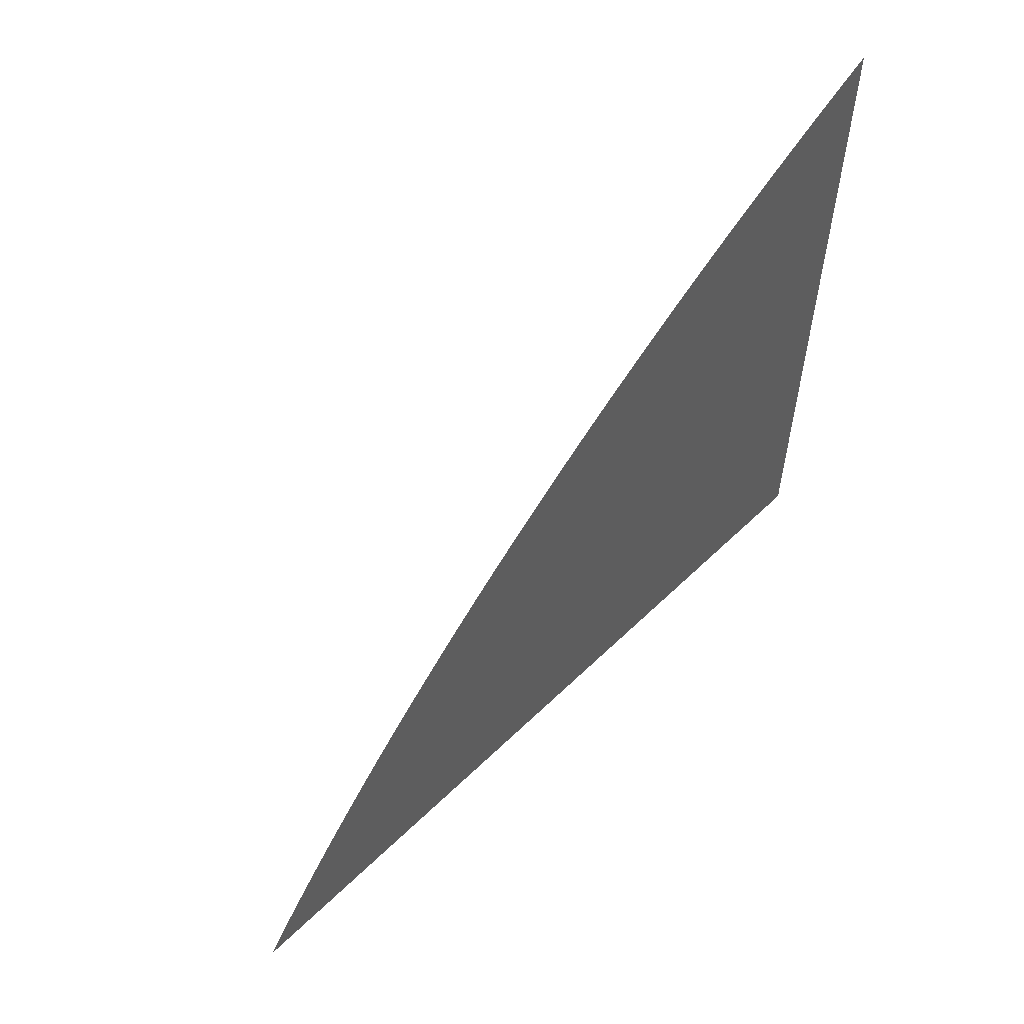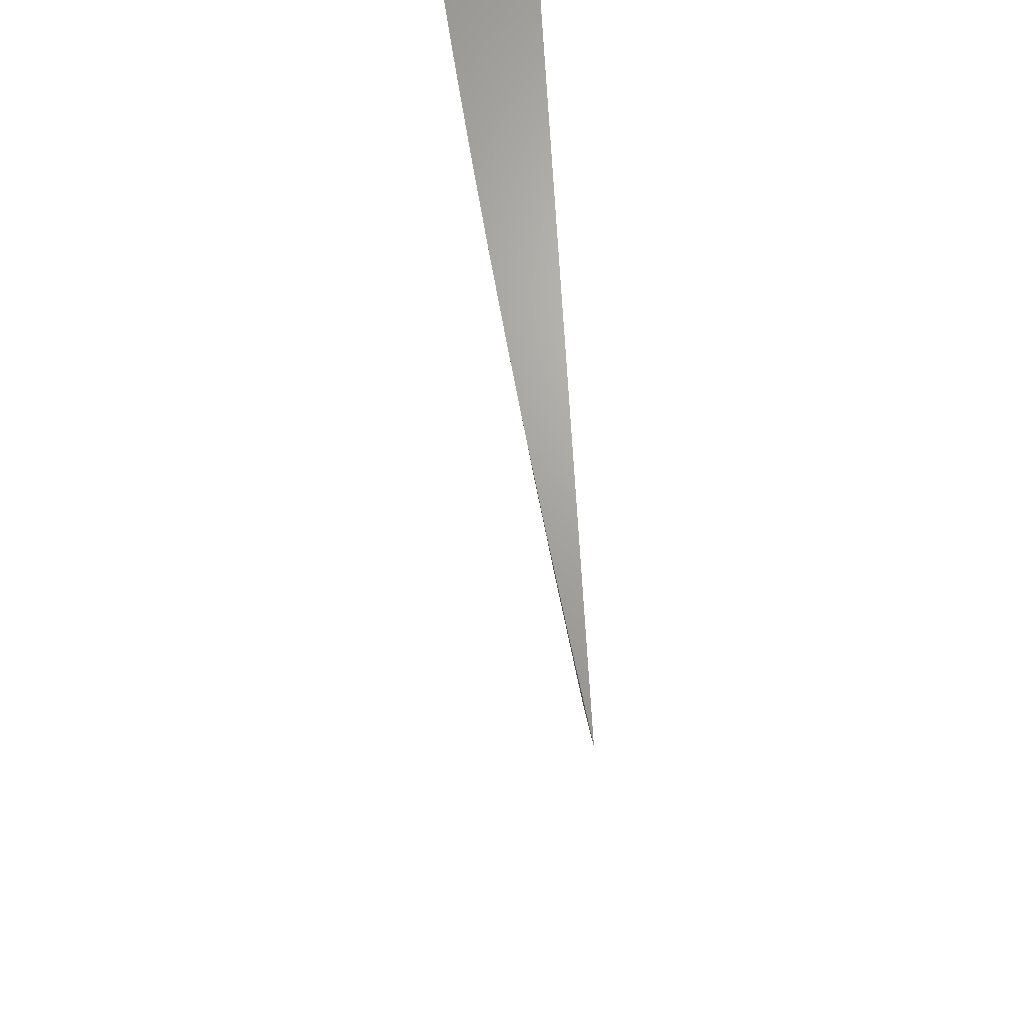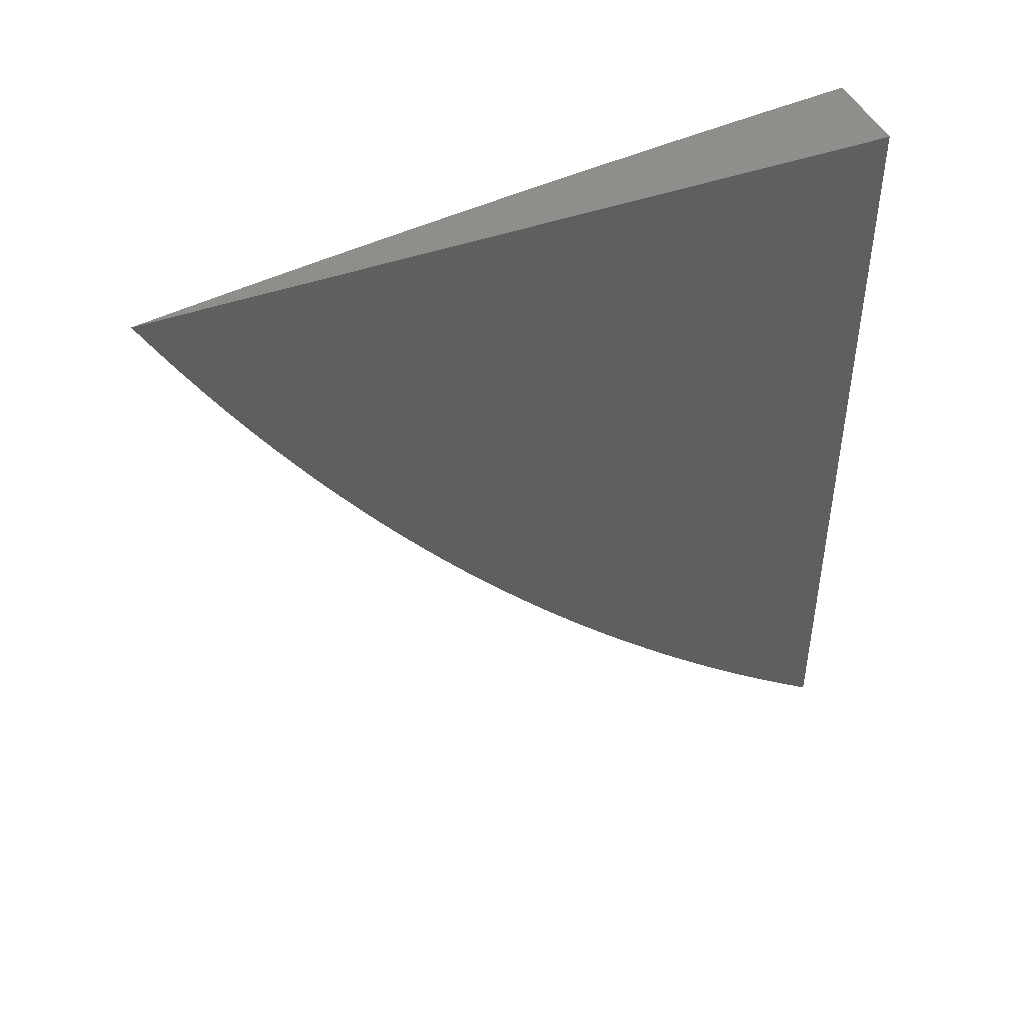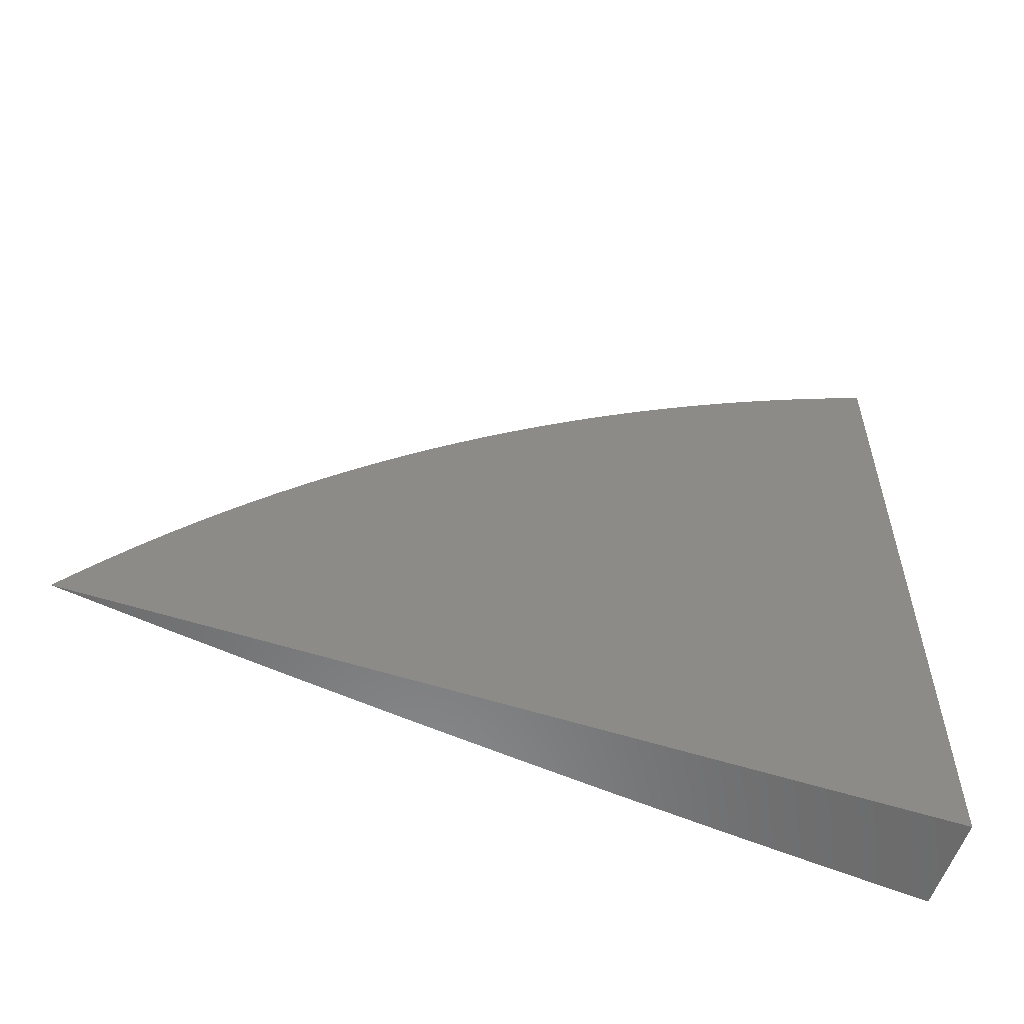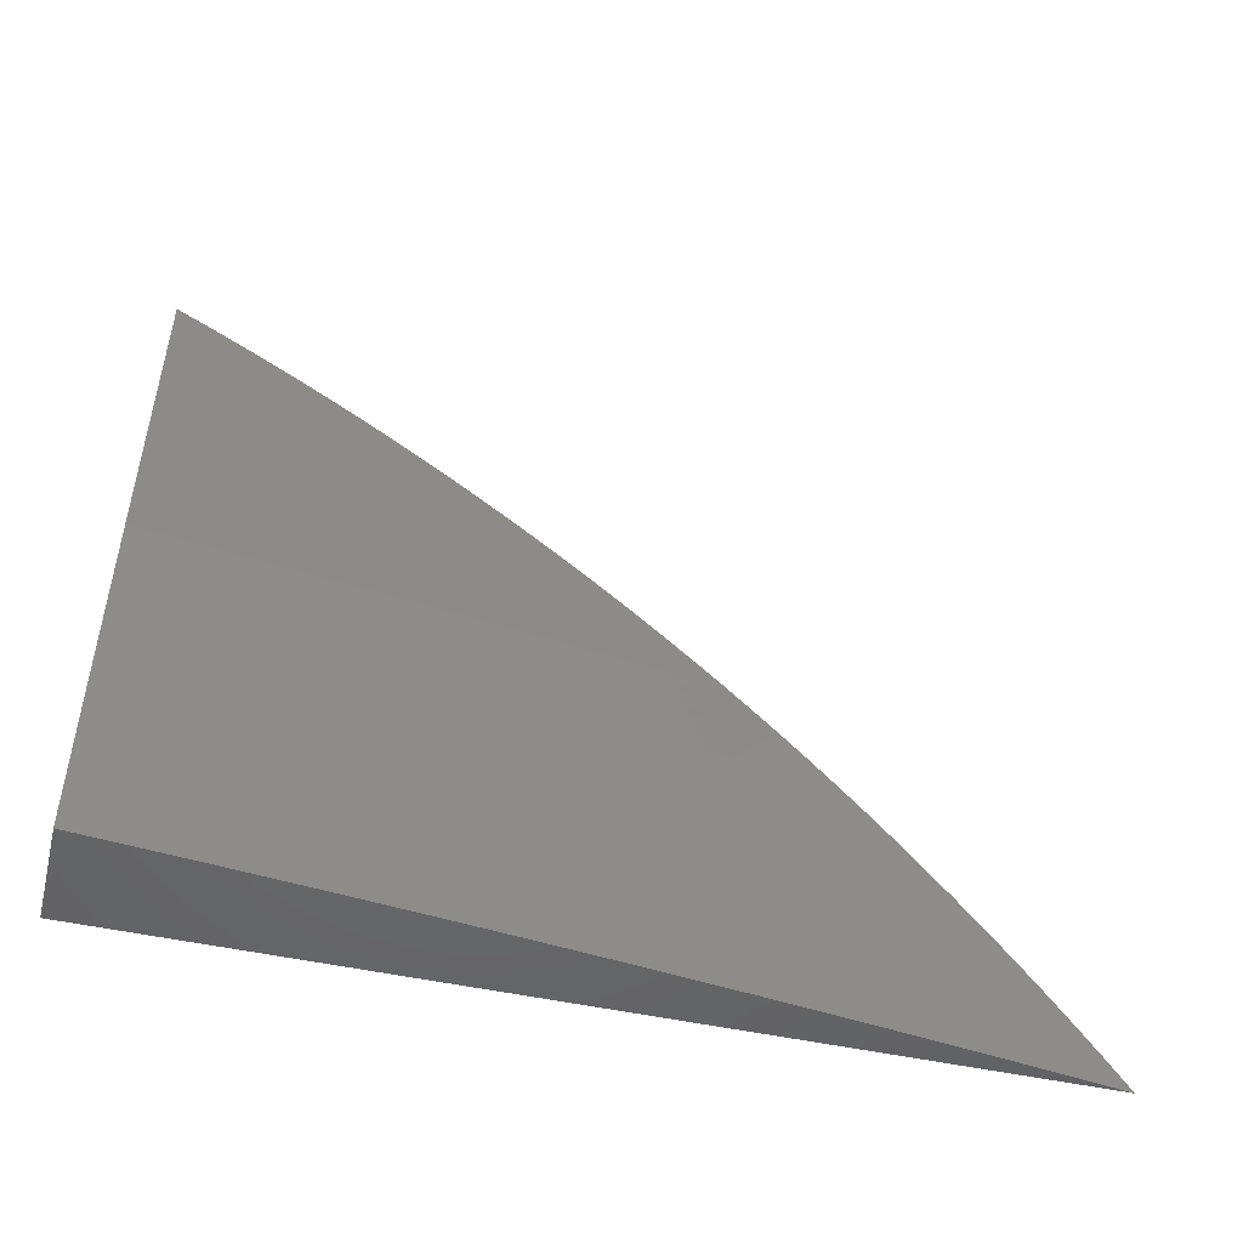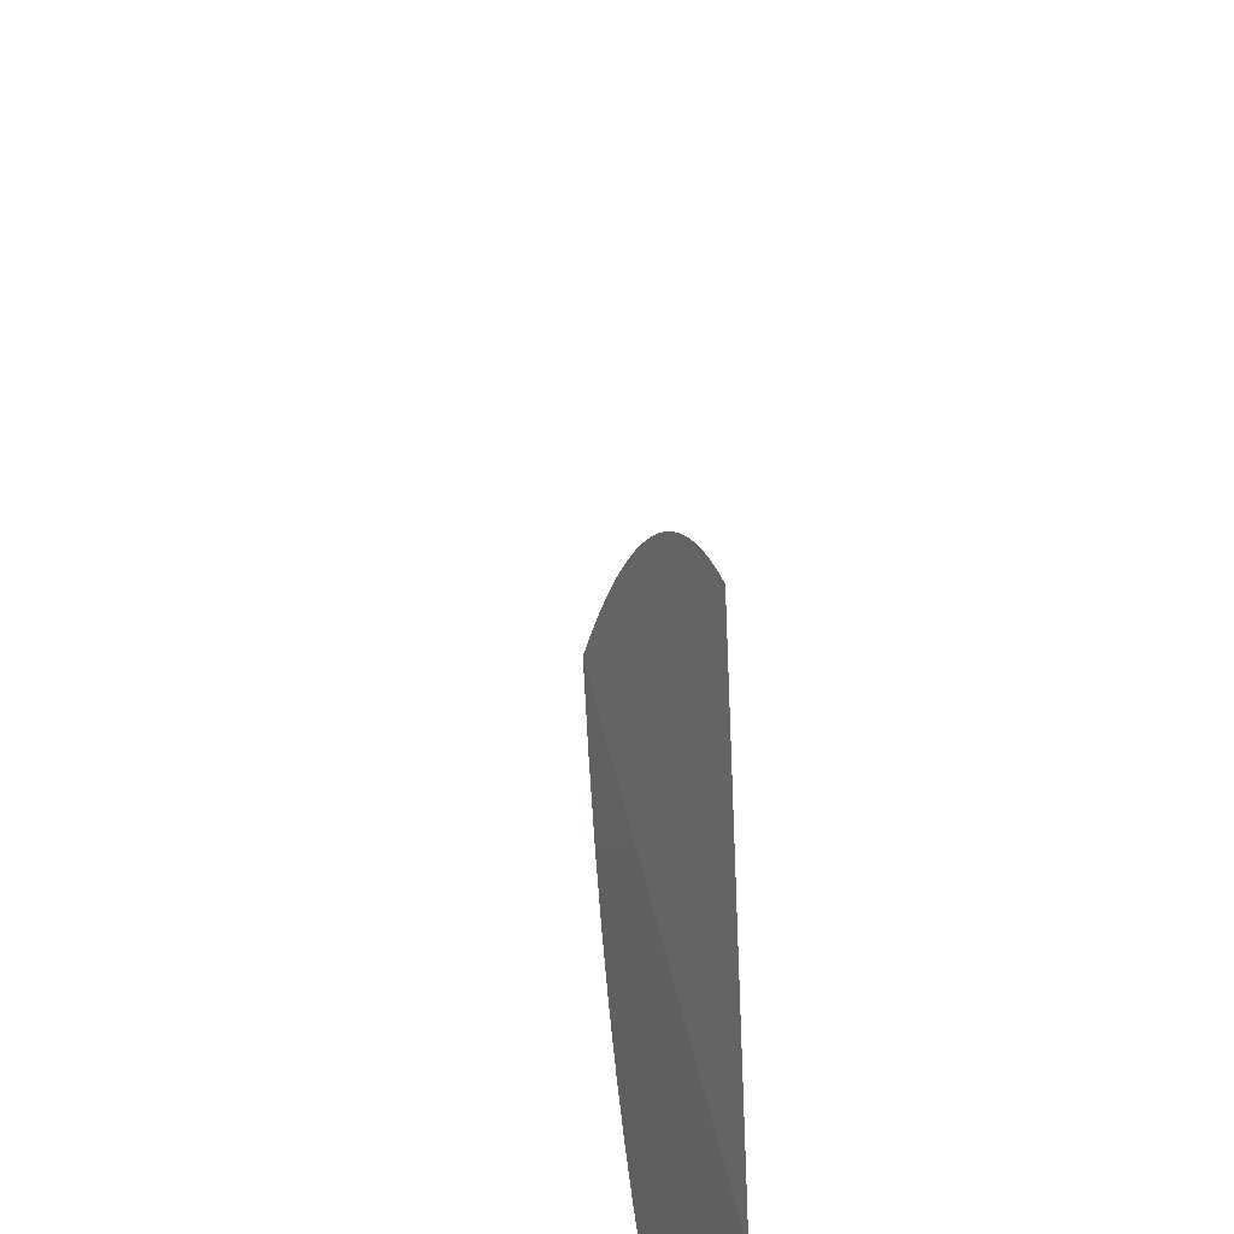
<metadata>
{"format":"stl","ext":"stl","renderer":"f3d","projection":"perspective","resolution":1024,"background":"white","views":[{"elev":58.1,"azim":-135.0,"up":"+Y"},{"elev":67.9,"azim":176.9,"up":"+Z"},{"elev":44.7,"azim":-112.6,"up":"+Z"},{"elev":-57.0,"azim":-108.4,"up":"+Y"},{"elev":-48.7,"azim":76.2,"up":"+Y"},{"elev":-39.9,"azim":-170.6,"up":"+Y"}]}
</metadata>
<code>
# stl→obj: 79 verts, 154 faces
v 11 1.611 -1
v 11.01 1.535 -1
v 11 1.597 -1.025
v 11 1.583 -1.05
v 11 1.568 -1.074
v 11 1.534 -1.083
v 11 1.553 -1.098
v 11 1.537 -1.122
v 11.02 1.457 -1.083
v 11 1.522 -1.146
v 11.01 1.456 -1.166
v 11 1.505 -1.17
v 11 1.489 -1.193
v 11 1.472 -1.216
v 11 1.455 -1.239
v 11.02 1.379 -1.166
v 11.01 1.378 -1.249
v 11.02 1.302 -1.249
v 11.01 1.301 -1.332
v 11.02 1.225 -1.332
v 11.01 1.224 -1.416
v 11.02 1.148 -1.416
v 11 1.224 -1.491
v 11.01 1.147 -1.499
v 11 1.203 -1.51
v 11 1.182 -1.528
v 11 1.16 -1.547
v 11 1.138 -1.565
v 11.02 1.071 -1.499
v 11 1.116 -1.583
v 11 1.07 -1.583
v 11 1.093 -1.6
v 11 1.07 -1.617
v 11 1.047 -1.634
v 11.01 1 -1.583
v 11 1.024 -1.65
v 11 1 -1.666
v 11.02 1.459 -1
v 11.03 1.383 -1
v 11.03 1.38 -1.083
v 11.04 1.306 -1
v 11.04 1.304 -1.083
v 11.03 1.303 -1.166
v 11.04 1.227 -1.166
v 11.03 1.226 -1.249
v 11.04 1.15 -1.249
v 11.03 1.149 -1.332
v 11.04 1.074 -1.249
v 11.04 1.073 -1.332
v 11.05 1 -1.25
v 11.04 1 -1.334
v 11.05 1.23 -1
v 11.04 1.228 -1.083
v 11.05 1.151 -1.166
v 11.05 1.075 -1.166
v 11.06 1 -1.167
v 11.06 1.153 -1
v 11.05 1.151 -1.083
v 11.06 1.076 -1.083
v 11.07 1 -1.084
v 11.07 1.077 -1
v 11.08 1 -1
v 11.03 1.072 -1.416
v 11.03 1 -1.417
v 11.02 1 -1.5
v 11 1.245 -1.471
v 11 1.266 -1.452
v 11 1.286 -1.432
v 11 1.3 -1.416
v 11 1.306 -1.411
v 11 1.326 -1.391
v 11 1.345 -1.37
v 11 1.364 -1.349
v 11 1.377 -1.332
v 11 1.383 -1.327
v 11 1.401 -1.306
v 11 1.419 -1.284
v 11 1.437 -1.261
v 11 1 -1
f 1 2 3
f 3 2 4
f 4 2 5
f 5 2 6
f 5 6 7
f 7 6 8
f 8 6 9
f 8 9 10
f 10 9 11
f 10 11 12
f 12 11 13
f 13 11 14
f 14 11 15
f 15 11 16
f 15 16 17
f 17 16 18
f 17 18 19
f 19 18 20
f 19 20 21
f 21 20 22
f 21 22 23
f 23 22 24
f 23 24 25
f 25 24 26
f 26 24 27
f 27 24 28
f 28 24 29
f 28 29 30
f 30 29 31
f 30 31 32
f 32 31 33
f 33 31 34
f 34 31 35
f 34 35 36
f 36 35 37
f 2 38 6
f 6 38 9
f 38 39 9
f 9 39 40
f 9 40 11
f 11 40 16
f 39 41 40
f 40 41 42
f 40 42 43
f 43 42 44
f 43 44 45
f 45 44 46
f 45 46 47
f 47 46 48
f 47 48 49
f 49 48 50
f 49 50 51
f 41 52 42
f 42 52 53
f 42 53 44
f 44 53 54
f 44 54 46
f 46 54 55
f 46 55 48
f 48 55 56
f 48 56 50
f 52 57 53
f 53 57 58
f 53 58 54
f 54 58 59
f 54 59 55
f 55 59 60
f 55 60 56
f 57 61 58
f 58 61 59
f 61 62 59
f 59 62 60
f 49 51 63
f 63 51 64
f 63 64 29
f 29 64 65
f 29 65 31
f 31 65 35
f 23 66 21
f 21 66 67
f 21 67 68
f 21 68 69
f 69 68 70
f 69 70 19
f 19 70 71
f 19 71 72
f 72 73 19
f 19 73 74
f 19 74 17
f 17 74 75
f 17 75 76
f 73 75 74
f 76 77 17
f 17 77 78
f 17 78 15
f 18 16 43
f 43 16 40
f 20 18 45
f 45 18 43
f 21 69 19
f 22 20 47
f 47 20 45
f 47 49 22
f 22 49 63
f 22 63 24
f 24 63 29
f 37 35 79
f 79 35 65
f 79 65 64
f 64 51 79
f 79 51 50
f 79 50 56
f 56 60 79
f 79 60 62
f 62 61 79
f 79 61 57
f 79 57 52
f 52 41 79
f 79 41 39
f 79 39 38
f 38 2 79
f 79 2 1
f 1 3 79
f 79 3 4
f 79 4 5
f 5 7 79
f 79 7 8
f 79 8 10
f 10 12 79
f 79 12 13
f 79 13 14
f 14 15 79
f 79 15 78
f 79 78 77
f 77 76 79
f 79 76 75
f 79 75 73
f 73 72 79
f 79 72 71
f 79 71 70
f 70 68 79
f 79 68 67
f 79 67 66
f 66 23 79
f 79 23 25
f 79 25 26
f 26 27 79
f 79 27 28
f 79 28 30
f 30 32 79
f 79 32 33
f 79 33 34
f 34 36 79
f 79 36 37

</code>
